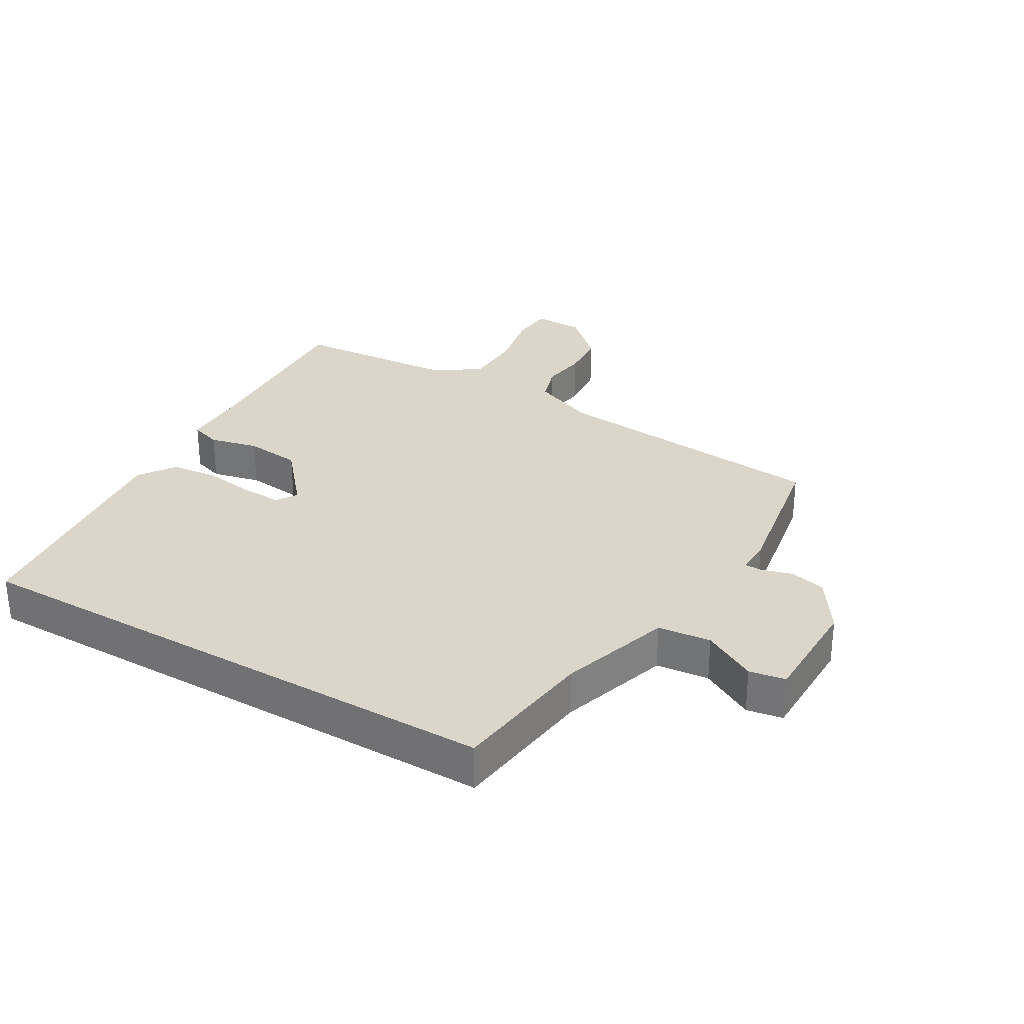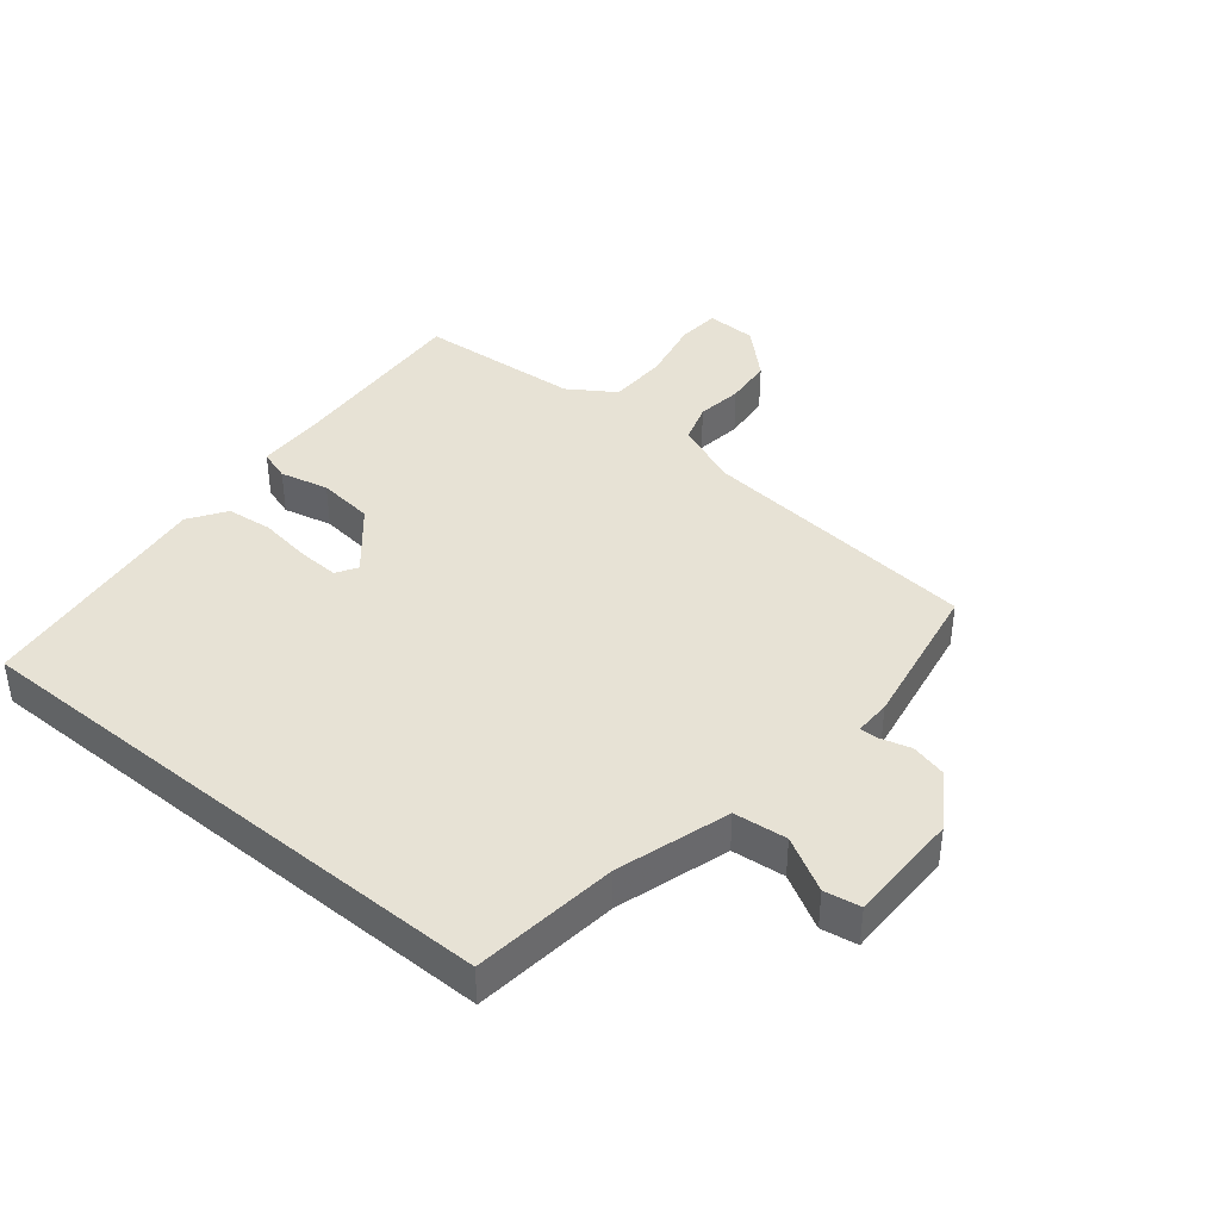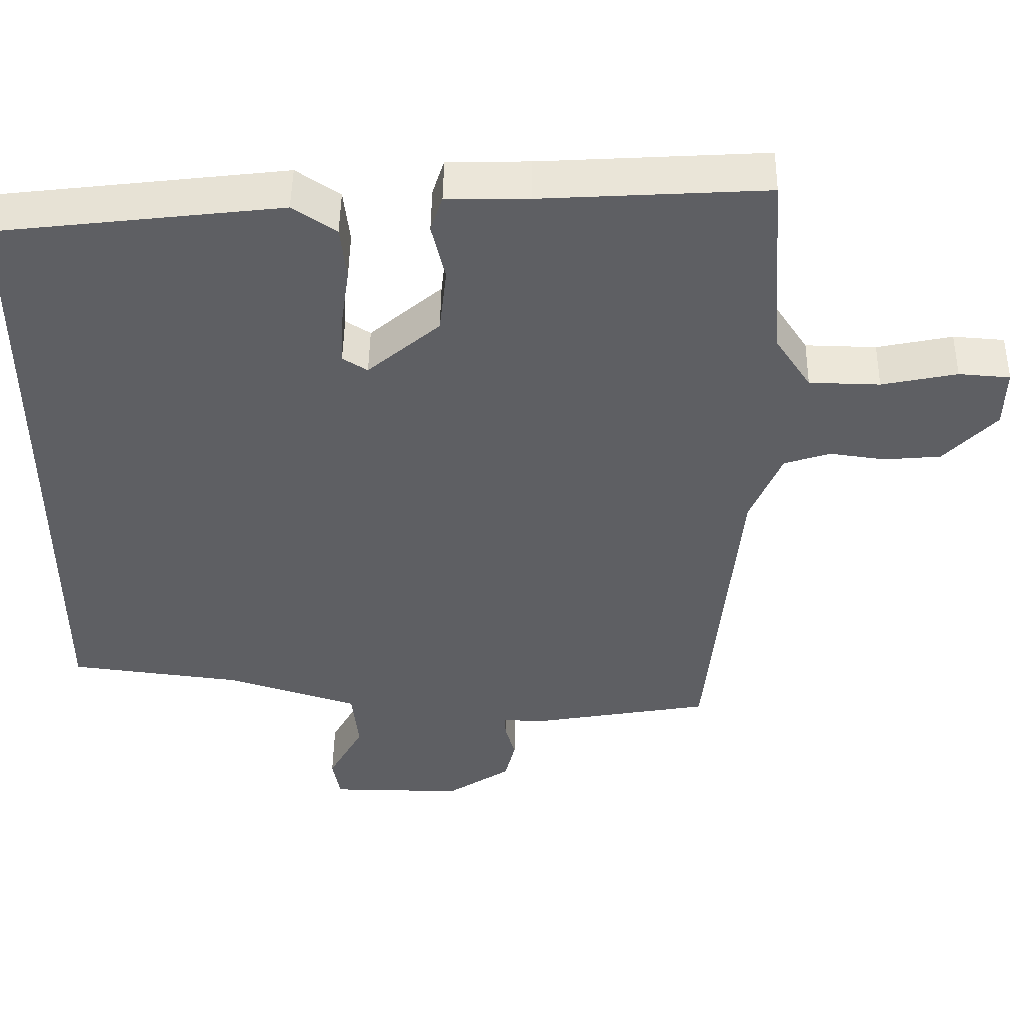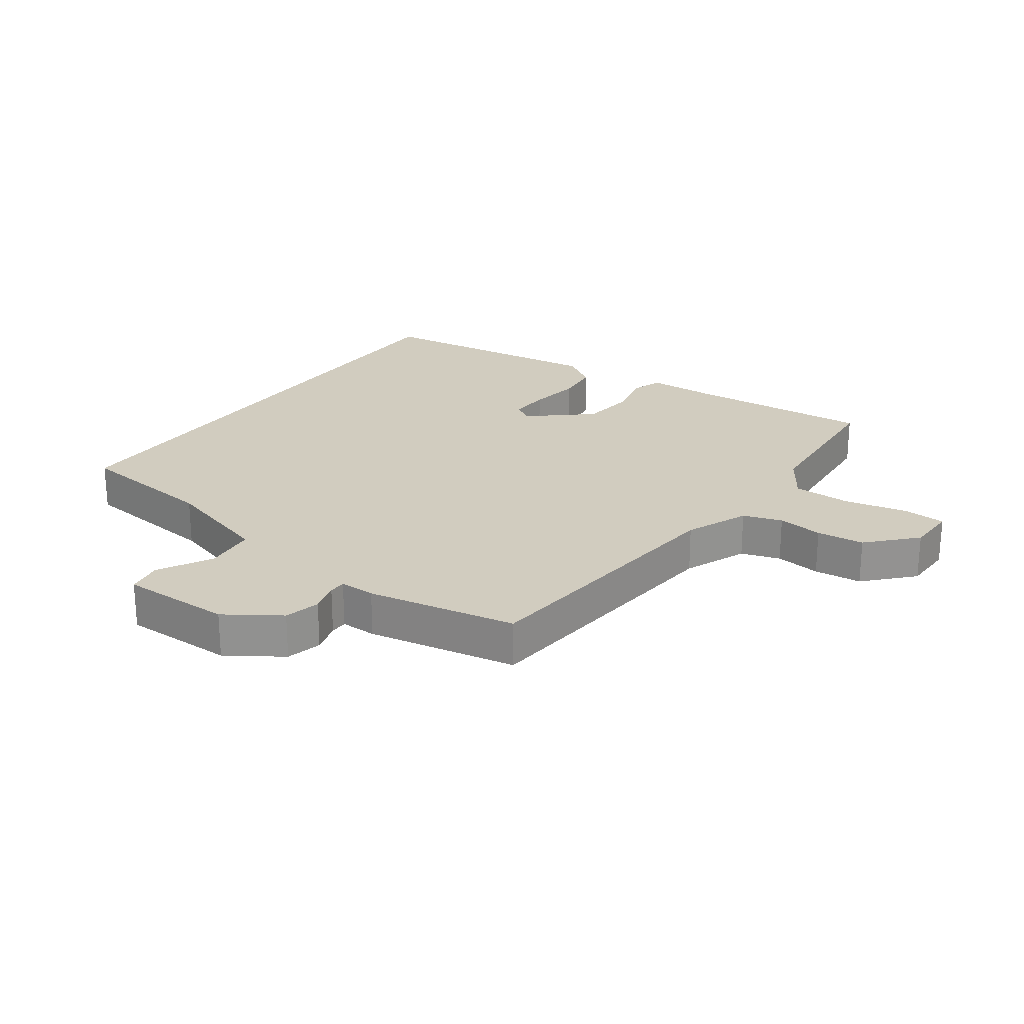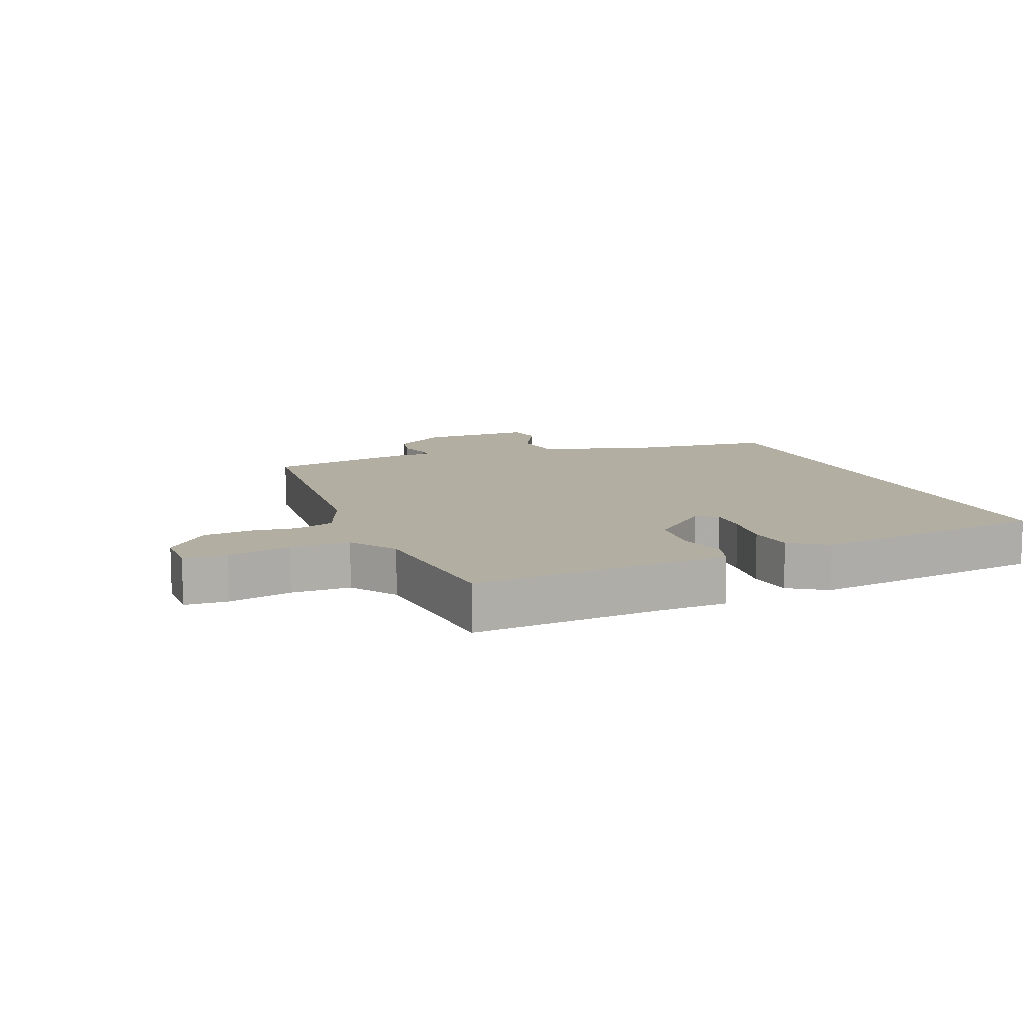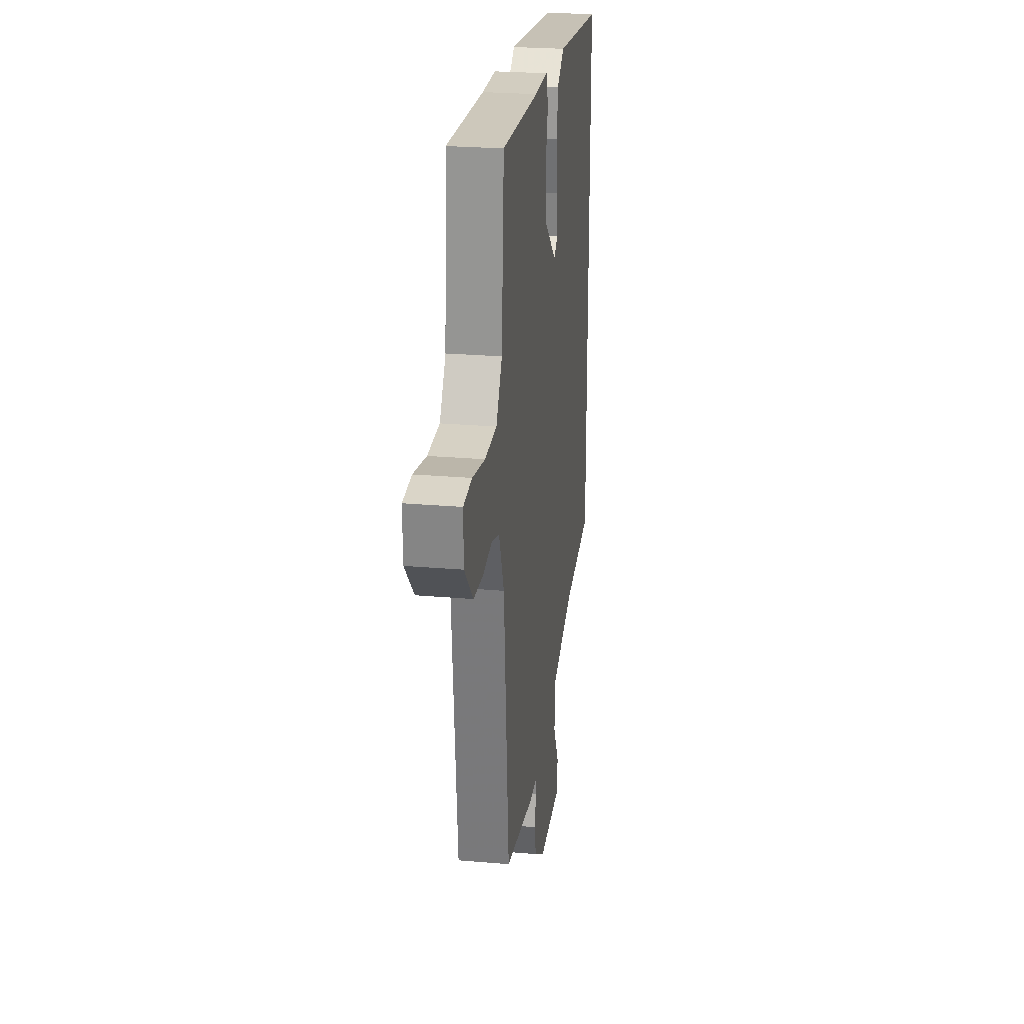
<metadata>
{"format":"obj","ext":"obj","renderer":"f3d","projection":"perspective","resolution":1024,"background":"white","views":[{"elev":29.9,"azim":120.5,"up":"+Y"},{"elev":40.4,"azim":129.3,"up":"+Y"},{"elev":48.3,"azim":-179.1,"up":"+Z"},{"elev":23.8,"azim":-144.8,"up":"+Y"},{"elev":10.8,"azim":-22.6,"up":"+Y"},{"elev":25.4,"azim":-82.1,"up":"+Z"}]}
</metadata>
<code>
v -0.476 0.07 0.527
v -0.177 0.07 0.509
v -0.068 0.07 0.507
v -0.052 0.07 0.458
v -0.07 0.07 0.381
v -0.06 0.07 0.292
v 0.036 0.07 0.21
v 0.069 0.07 0.231
v 0.066 0.07 0.296
v 0.054 0.07 0.379
v 0.062 0.07 0.452
v 0.12 0.07 0.491
v 0.5 0.07 0.446
v 0.5 0.07 -0.428
v 0.27 0.07 -0.456
v 0.093 0.07 -0.511
v 0.084 0.07 -0.595
v 0.131 0.07 -0.68
v 0.121 0.07 -0.737
v -0.057 0.07 -0.738
v -0.143 0.07 -0.682
v -0.157 0.07 -0.625
v -0.143 0.07 -0.576
v -0.143 0.07 -0.548
v -0.2 0.07 -0.549
v -0.438 0.07 -0.507
v -0.481 0.07 -0.061
v -0.523 0.07 0.04
v -0.585 0.07 0.06
v -0.658 0.07 0.05
v -0.734 0.07 0.057
v -0.803 0.07 0.13
v -0.805 0.07 0.21
v -0.737 0.07 0.215
v -0.637 0.07 0.194
v -0.543 0.07 0.196
v -0.495 0.07 0.269
v -0.476 0 0.527
v -0.177 0 0.509
v -0.068 0 0.507
v -0.052 0 0.458
v -0.07 0 0.381
v -0.06 0 0.292
v 0.036 0 0.21
v 0.069 0 0.231
v 0.066 0 0.296
v 0.054 0 0.379
v 0.062 0 0.452
v 0.12 0 0.491
v 0.5 0 0.446
v 0.5 0 -0.428
v 0.27 0 -0.456
v 0.093 0 -0.511
v 0.084 0 -0.595
v 0.131 0 -0.68
v 0.121 0 -0.737
v -0.057 0 -0.738
v -0.143 0 -0.682
v -0.157 0 -0.625
v -0.143 0 -0.576
v -0.143 0 -0.548
v -0.2 0 -0.549
v -0.438 0 -0.507
v -0.481 0 -0.061
v -0.523 0 0.04
v -0.585 0 0.06
v -0.658 0 0.05
v -0.734 0 0.057
v -0.803 0 0.13
v -0.805 0 0.21
v -0.737 0 0.215
v -0.637 0 0.194
v -0.543 0 0.196
v -0.495 0 0.269
f 33 34 35
f 32 33 35
f 31 32 35
f 30 31 35
f 29 30 35
f 28 29 35 36
f 27 28 36 37
f 37 1 2
f 27 37 2
f 26 27 2
f 25 26 2
f 24 25 2
f 21 22 23
f 20 21 23
f 19 20 23
f 18 19 23
f 17 18 23
f 16 17 23 24
f 13 14 15
f 12 13 15
f 11 12 15
f 10 11 15
f 9 10 15
f 8 9 15
f 15 16 24
f 8 15 24
f 7 8 24
f 2 3 4 5
f 2 5 6
f 24 2 6
f 6 7 24
f 72 71 70
f 72 70 69
f 72 69 68
f 72 68 67
f 72 67 66
f 73 72 66 65
f 74 73 65 64
f 39 38 74
f 39 74 64
f 39 64 63
f 39 63 62
f 39 62 61
f 60 59 58
f 60 58 57
f 60 57 56
f 60 56 55
f 60 55 54
f 61 60 54 53
f 52 51 50
f 52 50 49
f 52 49 48
f 52 48 47
f 52 47 46
f 52 46 45
f 61 53 52
f 61 52 45
f 61 45 44
f 42 41 40 39
f 43 42 39
f 43 39 61
f 61 44 43
f 1 38 39 2
f 2 39 40 3
f 3 40 41 4
f 4 41 42 5
f 5 42 43 6
f 6 43 44 7
f 7 44 45 8
f 8 45 46 9
f 9 46 47 10
f 10 47 48 11
f 11 48 49 12
f 12 49 50 13
f 13 50 51 14
f 14 51 52 15
f 15 52 53 16
f 16 53 54 17
f 17 54 55 18
f 18 55 56 19
f 19 56 57 20
f 20 57 58 21
f 21 58 59 22
f 22 59 60 23
f 23 60 61 24
f 24 61 62 25
f 25 62 63 26
f 26 63 64 27
f 27 64 65 28
f 28 65 66 29
f 29 66 67 30
f 30 67 68 31
f 31 68 69 32
f 32 69 70 33
f 33 70 71 34
f 34 71 72 35
f 35 72 73 36
f 36 73 74 37
f 37 74 38 1

</code>
